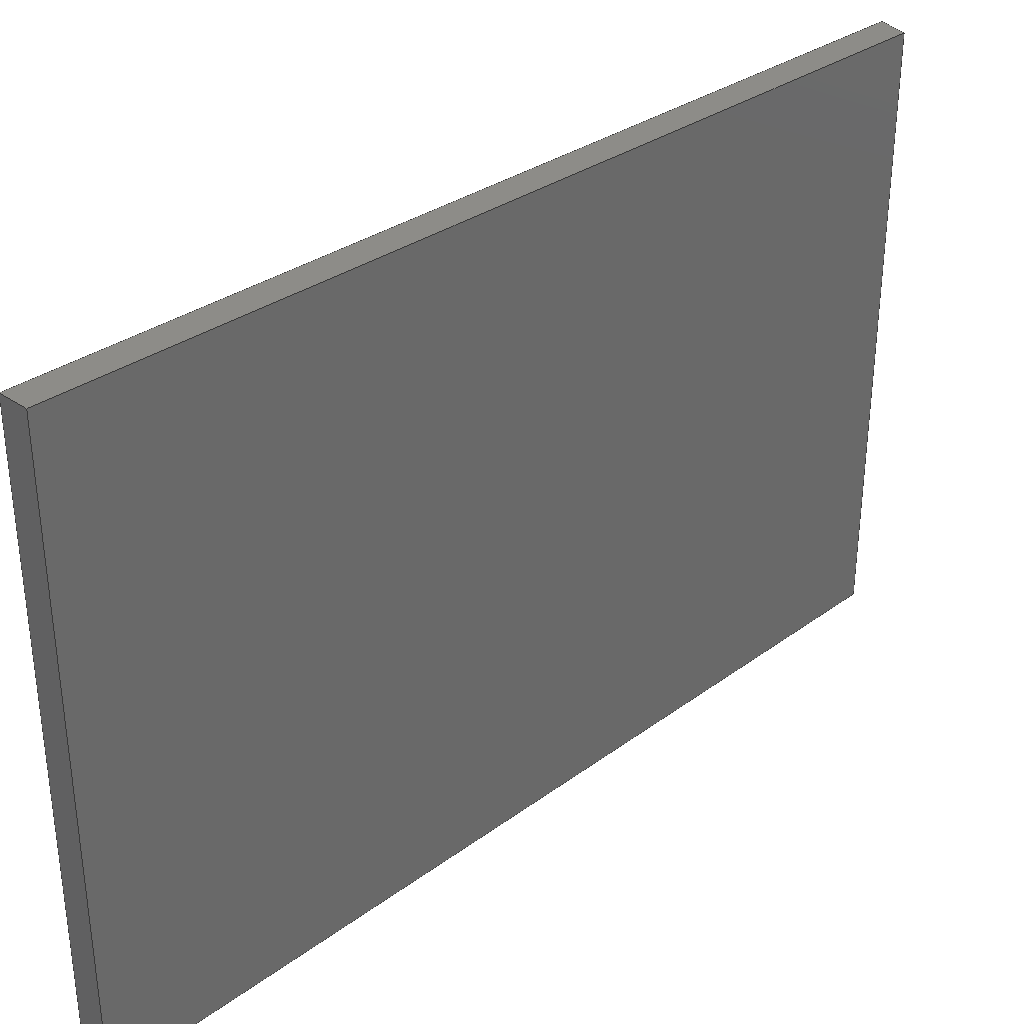
<metadata>
{"format":"step","ext":"step","renderer":"f3d","projection":"perspective","resolution":1024,"background":"white","views":[{"elev":34.7,"azim":-166.3,"up":"+Y"}]}
</metadata>
<code>
ISO-10303-21;
DATA;
#1 = APPLICATION_PROTOCOL_DEFINITION('committee draft',
  'automotive_design',1997,#2);
#2 = APPLICATION_CONTEXT(
  'core data for automotive mechanical design processes');
#3 = SHAPE_DEFINITION_REPRESENTATION(#4,#10);
#4 = PRODUCT_DEFINITION_SHAPE('','',#5);
#5 = PRODUCT_DEFINITION('design','',#6,#9);
#6 = PRODUCT_DEFINITION_FORMATION('','',#7);
#7 = PRODUCT('Open CASCADE STEP translator 7.1 6',
  'Open CASCADE STEP translator 7.1 6','',(#8));
#8 = MECHANICAL_CONTEXT('',#2,'mechanical');
#9 = PRODUCT_DEFINITION_CONTEXT('part definition',#2,'design');
#10 = ADVANCED_BREP_SHAPE_REPRESENTATION('',(#11,#15),#321);
#11 = AXIS2_PLACEMENT_3D('',#12,#13,#14);
#12 = CARTESIAN_POINT('',(0,0,0));
#13 = DIRECTION('',(0,0,1));
#14 = DIRECTION('',(1,0,-0));
#15 = MANIFOLD_SOLID_BREP('',#16);
#16 = CLOSED_SHELL('',(#17,#129,#199,#244,#289,#314));
#17 = ADVANCED_FACE('',(#18),#32,.F.);
#18 = FACE_BOUND('',#19,.F.);
#19 = EDGE_LOOP('',(#20,#53,#79,#105));
#20 = ORIENTED_EDGE('',*,*,#21,.F.);
#21 = EDGE_CURVE('',#22,#24,#26,.T.);
#22 = VERTEX_POINT('',#23);
#23 = CARTESIAN_POINT('',(1.256e+04,-534.6,
    2905));
#24 = VERTEX_POINT('',#25);
#25 = CARTESIAN_POINT('',(1.165e+04,-534.6,
    4378));
#26 = SURFACE_CURVE('',#27,(#31,#42),.PCURVE_S1);
#27 = LINE('',#28,#29);
#28 = CARTESIAN_POINT('',(9529,-534.6,
    7814));
#29 = VECTOR('',#30,1);
#30 = DIRECTION('',(-0.5257,0,0.8506));
#31 = PCURVE('',#32,#37);
#32 = PLANE('',#33);
#33 = AXIS2_PLACEMENT_3D('',#34,#35,#36);
#34 = CARTESIAN_POINT('',(8668,-45.2,
    9207));
#35 = DIRECTION('',(0.8506,0,0.5257));
#36 = DIRECTION('',(0,-1,0));
#37 = DEFINITIONAL_REPRESENTATION('',(#38),#41);
#38 = B_SPLINE_CURVE_WITH_KNOTS('',1,(#39,#40),.UNSPECIFIED.,.F.,.F.,(2,
    2),(-6166,-3783),
  .PIECEWISE_BEZIER_KNOTS.);
#39 = CARTESIAN_POINT('',(489.4,7803));
#40 = CARTESIAN_POINT('',(489.4,5421));
#41 = ( GEOMETRIC_REPRESENTATION_CONTEXT(2) 
PARAMETRIC_REPRESENTATION_CONTEXT() REPRESENTATION_CONTEXT('2D SPACE',''
  ) );
#42 = PCURVE('',#43,#48);
#43 = PLANE('',#44);
#44 = AXIS2_PLACEMENT_3D('',#45,#46,#47);
#45 = CARTESIAN_POINT('',(0,-534.6,0));
#46 = DIRECTION('',(0,1,0));
#47 = DIRECTION('',(1,0,-0));
#48 = DEFINITIONAL_REPRESENTATION('',(#49),#52);
#49 = B_SPLINE_CURVE_WITH_KNOTS('',1,(#50,#51),.UNSPECIFIED.,.F.,.F.,(2,
    2),(-6166,-3783),
  .PIECEWISE_BEZIER_KNOTS.);
#50 = CARTESIAN_POINT('',(1.277e+04,-2569));
#51 = CARTESIAN_POINT('',(1.152e+04,-4596));
#52 = ( GEOMETRIC_REPRESENTATION_CONTEXT(2) 
PARAMETRIC_REPRESENTATION_CONTEXT() REPRESENTATION_CONTEXT('2D SPACE',''
  ) );
#53 = ORIENTED_EDGE('',*,*,#54,.T.);
#54 = EDGE_CURVE('',#22,#55,#57,.T.);
#55 = VERTEX_POINT('',#56);
#56 = CARTESIAN_POINT('',(1.256e+04,647.4,
    2905));
#57 = SURFACE_CURVE('',#58,(#62,#68),.PCURVE_S1);
#58 = LINE('',#59,#60);
#59 = CARTESIAN_POINT('',(1.256e+04,-45.72,
    2905));
#60 = VECTOR('',#61,1);
#61 = DIRECTION('',(-0,1,0));
#62 = PCURVE('',#32,#63);
#63 = DEFINITIONAL_REPRESENTATION('',(#64),#67);
#64 = B_SPLINE_CURVE_WITH_KNOTS('',1,(#65,#66),.UNSPECIFIED.,.F.,.F.,(2,
    2),(-607.4,814.2),.PIECEWISE_BEZIER_KNOTS.);
#65 = CARTESIAN_POINT('',(607.9,7408));
#66 = CARTESIAN_POINT('',(-813.7,7408));
#67 = ( GEOMETRIC_REPRESENTATION_CONTEXT(2) 
PARAMETRIC_REPRESENTATION_CONTEXT() REPRESENTATION_CONTEXT('2D SPACE',''
  ) );
#68 = PCURVE('',#69,#74);
#69 = PLANE('',#70);
#70 = AXIS2_PLACEMENT_3D('',#71,#72,#73);
#71 = CARTESIAN_POINT('',(-9677,-46.24,
    -7919));
#72 = DIRECTION('',(0.4376,0,-0.8992));
#73 = DIRECTION('',(0,-1,0));
#74 = DEFINITIONAL_REPRESENTATION('',(#75),#78);
#75 = B_SPLINE_CURVE_WITH_KNOTS('',1,(#76,#77),.UNSPECIFIED.,.F.,.F.,(2,
    2),(-607.4,814.2),.PIECEWISE_BEZIER_KNOTS.);
#76 = CARTESIAN_POINT('',(606.8,-2.473e+04));
#77 = CARTESIAN_POINT('',(-814.7,-2.473e+04));
#78 = ( GEOMETRIC_REPRESENTATION_CONTEXT(2) 
PARAMETRIC_REPRESENTATION_CONTEXT() REPRESENTATION_CONTEXT('2D SPACE',''
  ) );
#79 = ORIENTED_EDGE('',*,*,#80,.F.);
#80 = EDGE_CURVE('',#81,#55,#83,.T.);
#81 = VERTEX_POINT('',#82);
#82 = CARTESIAN_POINT('',(1.165e+04,594.3,
    4378));
#83 = SURFACE_CURVE('',#84,(#88,#94),.PCURVE_S1);
#84 = LINE('',#85,#86);
#85 = CARTESIAN_POINT('',(9521,470.2,
    7827));
#86 = VECTOR('',#87,1);
#87 = DIRECTION('',(0.5255,0.03061,-0.8502));
#88 = PCURVE('',#32,#89);
#89 = DEFINITIONAL_REPRESENTATION('',(#90),#93);
#90 = B_SPLINE_CURVE_WITH_KNOTS('',1,(#91,#92),.UNSPECIFIED.,.F.,.F.,(2,
    2),(3800,6184),
  .PIECEWISE_BEZIER_KNOTS.);
#91 = CARTESIAN_POINT('',(-631.7,5421));
#92 = CARTESIAN_POINT('',(-704.7,7804));
#93 = ( GEOMETRIC_REPRESENTATION_CONTEXT(2) 
PARAMETRIC_REPRESENTATION_CONTEXT() REPRESENTATION_CONTEXT('2D SPACE',''
  ) );
#94 = PCURVE('',#95,#100);
#95 = PLANE('',#96);
#96 = AXIS2_PLACEMENT_3D('',#97,#98,#99);
#97 = CARTESIAN_POINT('',(4.895,-84.05,0));
#98 = DIRECTION('',(0.05814,-0.9983,0));
#99 = DIRECTION('',(0,0,-1));
#100 = DEFINITIONAL_REPRESENTATION('',(#101),#104);
#101 = B_SPLINE_CURVE_WITH_KNOTS('',1,(#102,#103),.UNSPECIFIED.,.F.,.F.,
  (2,2),(3800,6184),
  .PIECEWISE_BEZIER_KNOTS.);
#102 = CARTESIAN_POINT('',(-4596,1.153e+04));
#103 = CARTESIAN_POINT('',(-2569,1.279e+04));
#104 = ( GEOMETRIC_REPRESENTATION_CONTEXT(2) 
PARAMETRIC_REPRESENTATION_CONTEXT() REPRESENTATION_CONTEXT('2D SPACE',''
  ) );
#105 = ORIENTED_EDGE('',*,*,#106,.F.);
#106 = EDGE_CURVE('',#24,#81,#107,.T.);
#107 = SURFACE_CURVE('',#108,(#112,#118),.PCURVE_S1);
#108 = LINE('',#109,#110);
#109 = CARTESIAN_POINT('',(1.165e+04,-32.7,
    4378));
#110 = VECTOR('',#111,1);
#111 = DIRECTION('',(-0,1,0));
#112 = PCURVE('',#32,#113);
#113 = DEFINITIONAL_REPRESENTATION('',(#114),#117);
#114 = B_SPLINE_CURVE_WITH_KNOTS('',1,(#115,#116),.UNSPECIFIED.,.F.,.F.,
  (2,2),(-615,742.5),.PIECEWISE_BEZIER_KNOTS.);
#115 = CARTESIAN_POINT('',(602.5,5677));
#116 = CARTESIAN_POINT('',(-755,5677));
#117 = ( GEOMETRIC_REPRESENTATION_CONTEXT(2) 
PARAMETRIC_REPRESENTATION_CONTEXT() REPRESENTATION_CONTEXT('2D SPACE',''
  ) );
#118 = PCURVE('',#119,#124);
#119 = PLANE('',#120);
#120 = AXIS2_PLACEMENT_3D('',#121,#122,#123);
#121 = CARTESIAN_POINT('',(-6932,-20.2,
    -9874));
#122 = DIRECTION('',(0.6085,0,-0.7935));
#123 = DIRECTION('',(0,-1,0));
#124 = DEFINITIONAL_REPRESENTATION('',(#125),#128);
#125 = B_SPLINE_CURVE_WITH_KNOTS('',1,(#126,#127),.UNSPECIFIED.,.F.,.F.,
  (2,2),(-615,742.5),.PIECEWISE_BEZIER_KNOTS.);
#126 = CARTESIAN_POINT('',(627.6,-2.342e+04));
#127 = CARTESIAN_POINT('',(-730,-2.342e+04));
#128 = ( GEOMETRIC_REPRESENTATION_CONTEXT(2) 
PARAMETRIC_REPRESENTATION_CONTEXT() REPRESENTATION_CONTEXT('2D SPACE',''
  ) );
#129 = ADVANCED_FACE('',(#130),#43,.F.);
#130 = FACE_BOUND('',#131,.F.);
#131 = EDGE_LOOP('',(#132,#133,#154,#180));
#132 = ORIENTED_EDGE('',*,*,#21,.T.);
#133 = ORIENTED_EDGE('',*,*,#134,.T.);
#134 = EDGE_CURVE('',#24,#135,#137,.T.);
#135 = VERTEX_POINT('',#136);
#136 = CARTESIAN_POINT('',(1.169e+04,-534.6,
    4408));
#137 = SURFACE_CURVE('',#138,(#142,#148),.PCURVE_S1);
#138 = LINE('',#139,#140);
#139 = CARTESIAN_POINT('',(-2365,-534.6,
    -6372));
#140 = VECTOR('',#141,1);
#141 = DIRECTION('',(0.7935,-0,0.6085));
#142 = PCURVE('',#43,#143);
#143 = DEFINITIONAL_REPRESENTATION('',(#144),#147);
#144 = B_SPLINE_CURVE_WITH_KNOTS('',1,(#145,#146),.UNSPECIFIED.,.F.,.F.,
  (2,2),(1.659e+04,1.81e+04),
  .PIECEWISE_BEZIER_KNOTS.);
#145 = CARTESIAN_POINT('',(1.08e+04,-3725));
#146 = CARTESIAN_POINT('',(1.2e+04,-4641));
#147 = ( GEOMETRIC_REPRESENTATION_CONTEXT(2) 
PARAMETRIC_REPRESENTATION_CONTEXT() REPRESENTATION_CONTEXT('2D SPACE',''
  ) );
#148 = PCURVE('',#119,#149);
#149 = DEFINITIONAL_REPRESENTATION('',(#150),#153);
#150 = B_SPLINE_CURVE_WITH_KNOTS('',1,(#151,#152),.UNSPECIFIED.,.F.,.F.,
  (2,2),(1.659e+04,1.81e+04),
  .PIECEWISE_BEZIER_KNOTS.);
#151 = CARTESIAN_POINT('',(514.4,-2.235e+04));
#152 = CARTESIAN_POINT('',(514.4,-2.385e+04));
#153 = ( GEOMETRIC_REPRESENTATION_CONTEXT(2) 
PARAMETRIC_REPRESENTATION_CONTEXT() REPRESENTATION_CONTEXT('2D SPACE',''
  ) );
#154 = ORIENTED_EDGE('',*,*,#155,.T.);
#155 = EDGE_CURVE('',#135,#156,#158,.T.);
#156 = VERTEX_POINT('',#157);
#157 = CARTESIAN_POINT('',(1.261e+04,-534.6,
    2927));
#158 = SURFACE_CURVE('',#159,(#163,#169),.PCURVE_S1);
#159 = LINE('',#160,#161);
#160 = CARTESIAN_POINT('',(9571,-534.6,
    7840));
#161 = VECTOR('',#162,1);
#162 = DIRECTION('',(0.5257,0,-0.8506));
#163 = PCURVE('',#43,#164);
#164 = DEFINITIONAL_REPRESENTATION('',(#165),#168);
#165 = B_SPLINE_CURVE_WITH_KNOTS('',1,(#166,#167),.UNSPECIFIED.,.F.,.F.,
  (2,2),(3791,6142),
  .PIECEWISE_BEZIER_KNOTS.);
#166 = CARTESIAN_POINT('',(1.156e+04,-4616));
#167 = CARTESIAN_POINT('',(1.28e+04,-2616));
#168 = ( GEOMETRIC_REPRESENTATION_CONTEXT(2) 
PARAMETRIC_REPRESENTATION_CONTEXT() REPRESENTATION_CONTEXT('2D SPACE',''
  ) );
#169 = PCURVE('',#170,#175);
#170 = PLANE('',#171);
#171 = AXIS2_PLACEMENT_3D('',#172,#173,#174);
#172 = CARTESIAN_POINT('',(8710,-45.2,
    9233));
#173 = DIRECTION('',(0.8506,0,0.5257));
#174 = DIRECTION('',(0,-1,0));
#175 = DEFINITIONAL_REPRESENTATION('',(#176),#179);
#176 = B_SPLINE_CURVE_WITH_KNOTS('',1,(#177,#178),.UNSPECIFIED.,.F.,.F.,
  (2,2),(3791,6142),
  .PIECEWISE_BEZIER_KNOTS.);
#177 = CARTESIAN_POINT('',(489.4,5428));
#178 = CARTESIAN_POINT('',(489.4,7779));
#179 = ( GEOMETRIC_REPRESENTATION_CONTEXT(2) 
PARAMETRIC_REPRESENTATION_CONTEXT() REPRESENTATION_CONTEXT('2D SPACE',''
  ) );
#180 = ORIENTED_EDGE('',*,*,#181,.F.);
#181 = EDGE_CURVE('',#22,#156,#182,.T.);
#182 = SURFACE_CURVE('',#183,(#187,#193),.PCURVE_S1);
#183 = LINE('',#184,#185);
#184 = CARTESIAN_POINT('',(-4207,-534.6,
    -5257));
#185 = VECTOR('',#186,1);
#186 = DIRECTION('',(0.8992,-0,0.4376));
#187 = PCURVE('',#43,#188);
#188 = DEFINITIONAL_REPRESENTATION('',(#189),#192);
#189 = B_SPLINE_CURVE_WITH_KNOTS('',1,(#190,#191),.UNSPECIFIED.,.F.,.F.,
  (2,2),(1.732e+04,1.893e+04),
  .PIECEWISE_BEZIER_KNOTS.);
#190 = CARTESIAN_POINT('',(1.136e+04,-2321));
#191 = CARTESIAN_POINT('',(1.282e+04,-3028));
#192 = ( GEOMETRIC_REPRESENTATION_CONTEXT(2) 
PARAMETRIC_REPRESENTATION_CONTEXT() REPRESENTATION_CONTEXT('2D SPACE',''
  ) );
#193 = PCURVE('',#69,#194);
#194 = DEFINITIONAL_REPRESENTATION('',(#195),#198);
#195 = B_SPLINE_CURVE_WITH_KNOTS('',1,(#196,#197),.UNSPECIFIED.,.F.,.F.,
  (2,2),(1.732e+04,1.893e+04),
  .PIECEWISE_BEZIER_KNOTS.);
#196 = CARTESIAN_POINT('',(488.4,-2.34e+04));
#197 = CARTESIAN_POINT('',(488.4,-2.502e+04));
#198 = ( GEOMETRIC_REPRESENTATION_CONTEXT(2) 
PARAMETRIC_REPRESENTATION_CONTEXT() REPRESENTATION_CONTEXT('2D SPACE',''
  ) );
#199 = ADVANCED_FACE('',(#200),#119,.F.);
#200 = FACE_BOUND('',#201,.F.);
#201 = EDGE_LOOP('',(#202,#223,#242,#243));
#202 = ORIENTED_EDGE('',*,*,#203,.F.);
#203 = EDGE_CURVE('',#204,#81,#206,.T.);
#204 = VERTEX_POINT('',#205);
#205 = CARTESIAN_POINT('',(1.169e+04,596.7,
    4408));
#206 = SURFACE_CURVE('',#207,(#211,#217),.PCURVE_S1);
#207 = LINE('',#208,#209);
#208 = CARTESIAN_POINT('',(-2358,-221.7,
    -6366));
#209 = VECTOR('',#210,1);
#210 = DIRECTION('',(-0.7927,-0.04617,-0.6079)
  );
#211 = PCURVE('',#119,#212);
#212 = DEFINITIONAL_REPRESENTATION('',(#213),#216);
#213 = B_SPLINE_CURVE_WITH_KNOTS('',1,(#214,#215),.UNSPECIFIED.,.F.,.F.,
  (2,2),(-1.811e+04,-1.66e+04),
  .PIECEWISE_BEZIER_KNOTS.);
#214 = CARTESIAN_POINT('',(-634.6,-2.385e+04));
#215 = CARTESIAN_POINT('',(-564.9,-2.235e+04));
#216 = ( GEOMETRIC_REPRESENTATION_CONTEXT(2) 
PARAMETRIC_REPRESENTATION_CONTEXT() REPRESENTATION_CONTEXT('2D SPACE',''
  ) );
#217 = PCURVE('',#95,#218);
#218 = DEFINITIONAL_REPRESENTATION('',(#219),#222);
#219 = B_SPLINE_CURVE_WITH_KNOTS('',1,(#220,#221),.UNSPECIFIED.,.F.,.F.,
  (2,2),(-1.811e+04,-1.66e+04),
  .PIECEWISE_BEZIER_KNOTS.);
#220 = CARTESIAN_POINT('',(-4641,1.201e+04));
#221 = CARTESIAN_POINT('',(-3724,1.081e+04));
#222 = ( GEOMETRIC_REPRESENTATION_CONTEXT(2) 
PARAMETRIC_REPRESENTATION_CONTEXT() REPRESENTATION_CONTEXT('2D SPACE',''
  ) );
#223 = ORIENTED_EDGE('',*,*,#224,.T.);
#224 = EDGE_CURVE('',#204,#135,#225,.T.);
#225 = SURFACE_CURVE('',#226,(#230,#236),.PCURVE_S1);
#226 = LINE('',#227,#228);
#227 = CARTESIAN_POINT('',(1.169e+04,-32.7,
    4408));
#228 = VECTOR('',#229,1);
#229 = DIRECTION('',(0,-1,0));
#230 = PCURVE('',#119,#231);
#231 = DEFINITIONAL_REPRESENTATION('',(#232),#235);
#232 = B_SPLINE_CURVE_WITH_KNOTS('',1,(#233,#234),.UNSPECIFIED.,.F.,.F.,
  (2,2),(-744,615.2),.PIECEWISE_BEZIER_KNOTS.);
#233 = CARTESIAN_POINT('',(-731.5,-2.347e+04));
#234 = CARTESIAN_POINT('',(627.7,-2.347e+04));
#235 = ( GEOMETRIC_REPRESENTATION_CONTEXT(2) 
PARAMETRIC_REPRESENTATION_CONTEXT() REPRESENTATION_CONTEXT('2D SPACE',''
  ) );
#236 = PCURVE('',#170,#237);
#237 = DEFINITIONAL_REPRESENTATION('',(#238),#241);
#238 = B_SPLINE_CURVE_WITH_KNOTS('',1,(#239,#240),.UNSPECIFIED.,.F.,.F.,
  (2,2),(-744,615.2),.PIECEWISE_BEZIER_KNOTS.);
#239 = CARTESIAN_POINT('',(-756.5,5672));
#240 = CARTESIAN_POINT('',(602.7,5672));
#241 = ( GEOMETRIC_REPRESENTATION_CONTEXT(2) 
PARAMETRIC_REPRESENTATION_CONTEXT() REPRESENTATION_CONTEXT('2D SPACE',''
  ) );
#242 = ORIENTED_EDGE('',*,*,#134,.F.);
#243 = ORIENTED_EDGE('',*,*,#106,.T.);
#244 = ADVANCED_FACE('',(#245),#95,.F.);
#245 = FACE_BOUND('',#246,.F.);
#246 = EDGE_LOOP('',(#247,#268,#269,#270));
#247 = ORIENTED_EDGE('',*,*,#248,.T.);
#248 = EDGE_CURVE('',#249,#204,#251,.T.);
#249 = VERTEX_POINT('',#250);
#250 = CARTESIAN_POINT('',(1.261e+04,650,
    2927));
#251 = SURFACE_CURVE('',#252,(#256,#262),.PCURVE_S1);
#252 = LINE('',#253,#254);
#253 = CARTESIAN_POINT('',(9563,472.7,
    7853));
#254 = VECTOR('',#255,1);
#255 = DIRECTION('',(-0.5255,-0.03061,0.8502)
  );
#256 = PCURVE('',#95,#257);
#257 = DEFINITIONAL_REPRESENTATION('',(#258),#261);
#258 = B_SPLINE_CURVE_WITH_KNOTS('',1,(#259,#260),.UNSPECIFIED.,.F.,.F.,
  (2,2),(-6160,-3807),
  .PIECEWISE_BEZIER_KNOTS.);
#259 = CARTESIAN_POINT('',(-2615,1.282e+04));
#260 = CARTESIAN_POINT('',(-4616,1.158e+04));
#261 = ( GEOMETRIC_REPRESENTATION_CONTEXT(2) 
PARAMETRIC_REPRESENTATION_CONTEXT() REPRESENTATION_CONTEXT('2D SPACE',''
  ) );
#262 = PCURVE('',#170,#263);
#263 = DEFINITIONAL_REPRESENTATION('',(#264),#267);
#264 = B_SPLINE_CURVE_WITH_KNOTS('',1,(#265,#266),.UNSPECIFIED.,.F.,.F.,
  (2,2),(-6160,-3807),
  .PIECEWISE_BEZIER_KNOTS.);
#265 = CARTESIAN_POINT('',(-706.4,7779));
#266 = CARTESIAN_POINT('',(-634.4,5428));
#267 = ( GEOMETRIC_REPRESENTATION_CONTEXT(2) 
PARAMETRIC_REPRESENTATION_CONTEXT() REPRESENTATION_CONTEXT('2D SPACE',''
  ) );
#268 = ORIENTED_EDGE('',*,*,#203,.T.);
#269 = ORIENTED_EDGE('',*,*,#80,.T.);
#270 = ORIENTED_EDGE('',*,*,#271,.F.);
#271 = EDGE_CURVE('',#249,#55,#272,.T.);
#272 = SURFACE_CURVE('',#273,(#277,#283),.PCURVE_S1);
#273 = LINE('',#274,#275);
#274 = CARTESIAN_POINT('',(-4193,-328.5,
    -5250));
#275 = VECTOR('',#276,1);
#276 = DIRECTION('',(-0.8979,-0.0523,-0.437
    ));
#277 = PCURVE('',#95,#278);
#278 = DEFINITIONAL_REPRESENTATION('',(#279),#282);
#279 = B_SPLINE_CURVE_WITH_KNOTS('',1,(#280,#281),.UNSPECIFIED.,.F.,.F.,
  (2,2),(-1.894e+04,-1.732e+04),
  .PIECEWISE_BEZIER_KNOTS.);
#280 = CARTESIAN_POINT('',(-3028,1.283e+04));
#281 = CARTESIAN_POINT('',(-2320,1.137e+04));
#282 = ( GEOMETRIC_REPRESENTATION_CONTEXT(2) 
PARAMETRIC_REPRESENTATION_CONTEXT() REPRESENTATION_CONTEXT('2D SPACE',''
  ) );
#283 = PCURVE('',#69,#284);
#284 = DEFINITIONAL_REPRESENTATION('',(#285),#288);
#285 = B_SPLINE_CURVE_WITH_KNOTS('',1,(#286,#287),.UNSPECIFIED.,.F.,.F.,
  (2,2),(-1.894e+04,-1.732e+04),
  .PIECEWISE_BEZIER_KNOTS.);
#286 = CARTESIAN_POINT('',(-708.4,-2.502e+04));
#287 = CARTESIAN_POINT('',(-623.6,-2.34e+04));
#288 = ( GEOMETRIC_REPRESENTATION_CONTEXT(2) 
PARAMETRIC_REPRESENTATION_CONTEXT() REPRESENTATION_CONTEXT('2D SPACE',''
  ) );
#289 = ADVANCED_FACE('',(#290),#69,.T.);
#290 = FACE_BOUND('',#291,.T.);
#291 = EDGE_LOOP('',(#292,#293,#294,#295));
#292 = ORIENTED_EDGE('',*,*,#181,.F.);
#293 = ORIENTED_EDGE('',*,*,#54,.T.);
#294 = ORIENTED_EDGE('',*,*,#271,.F.);
#295 = ORIENTED_EDGE('',*,*,#296,.T.);
#296 = EDGE_CURVE('',#249,#156,#297,.T.);
#297 = SURFACE_CURVE('',#298,(#302,#308),.PCURVE_S1);
#298 = LINE('',#299,#300);
#299 = CARTESIAN_POINT('',(1.261e+04,-45.72,
    2927));
#300 = VECTOR('',#301,1);
#301 = DIRECTION('',(0,-1,0));
#302 = PCURVE('',#69,#303);
#303 = DEFINITIONAL_REPRESENTATION('',(#304),#307);
#304 = B_SPLINE_CURVE_WITH_KNOTS('',1,(#305,#306),.UNSPECIFIED.,.F.,.F.,
  (2,2),(-815.9,607.5),.PIECEWISE_BEZIER_KNOTS.);
#305 = CARTESIAN_POINT('',(-816.4,-2.478e+04));
#306 = CARTESIAN_POINT('',(607,-2.478e+04));
#307 = ( GEOMETRIC_REPRESENTATION_CONTEXT(2) 
PARAMETRIC_REPRESENTATION_CONTEXT() REPRESENTATION_CONTEXT('2D SPACE',''
  ) );
#308 = PCURVE('',#170,#309);
#309 = DEFINITIONAL_REPRESENTATION('',(#310),#313);
#310 = B_SPLINE_CURVE_WITH_KNOTS('',1,(#311,#312),.UNSPECIFIED.,.F.,.F.,
  (2,2),(-815.9,607.5),.PIECEWISE_BEZIER_KNOTS.);
#311 = CARTESIAN_POINT('',(-815.4,7413));
#312 = CARTESIAN_POINT('',(608,7413));
#313 = ( GEOMETRIC_REPRESENTATION_CONTEXT(2) 
PARAMETRIC_REPRESENTATION_CONTEXT() REPRESENTATION_CONTEXT('2D SPACE',''
  ) );
#314 = ADVANCED_FACE('',(#315),#170,.T.);
#315 = FACE_BOUND('',#316,.T.);
#316 = EDGE_LOOP('',(#317,#318,#319,#320));
#317 = ORIENTED_EDGE('',*,*,#296,.F.);
#318 = ORIENTED_EDGE('',*,*,#248,.T.);
#319 = ORIENTED_EDGE('',*,*,#224,.T.);
#320 = ORIENTED_EDGE('',*,*,#155,.T.);
#321 = ( GEOMETRIC_REPRESENTATION_CONTEXT(3) 
GLOBAL_UNCERTAINTY_ASSIGNED_CONTEXT((#325)) GLOBAL_UNIT_ASSIGNED_CONTEXT
((#322,#323,#324)) REPRESENTATION_CONTEXT('Context #1',
  '3D Context with UNIT and UNCERTAINTY') );
#322 = ( LENGTH_UNIT() NAMED_UNIT(*) SI_UNIT(.MILLI.,.METRE.) );
#323 = ( NAMED_UNIT(*) PLANE_ANGLE_UNIT() SI_UNIT($,.RADIAN.) );
#324 = ( NAMED_UNIT(*) SI_UNIT($,.STERADIAN.) SOLID_ANGLE_UNIT() );
#325 = UNCERTAINTY_MEASURE_WITH_UNIT(LENGTH_MEASURE(2e-07),#322,
  'distance_accuracy_value','confusion accuracy');
#326 = PRODUCT_TYPE('part',$,(#7));
ENDSEC;
END-ISO-10303-21;

</code>
